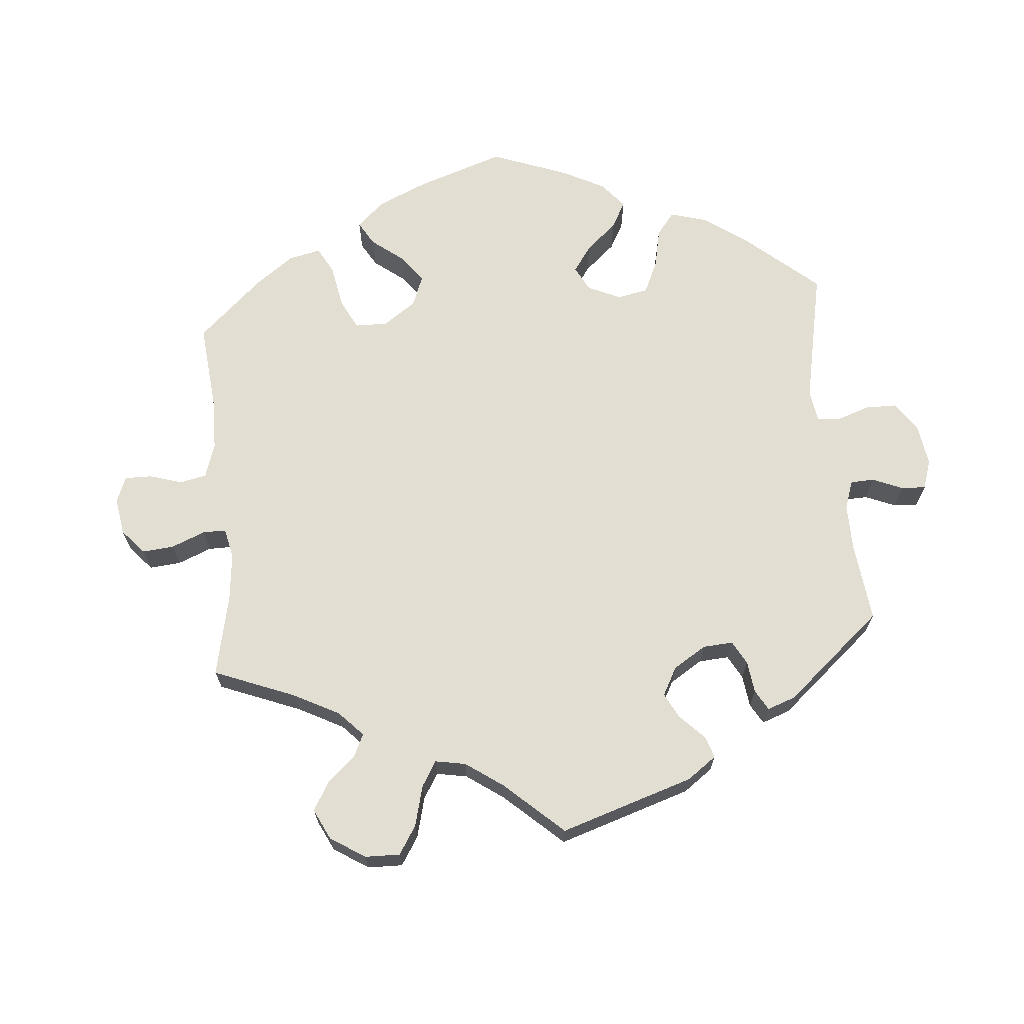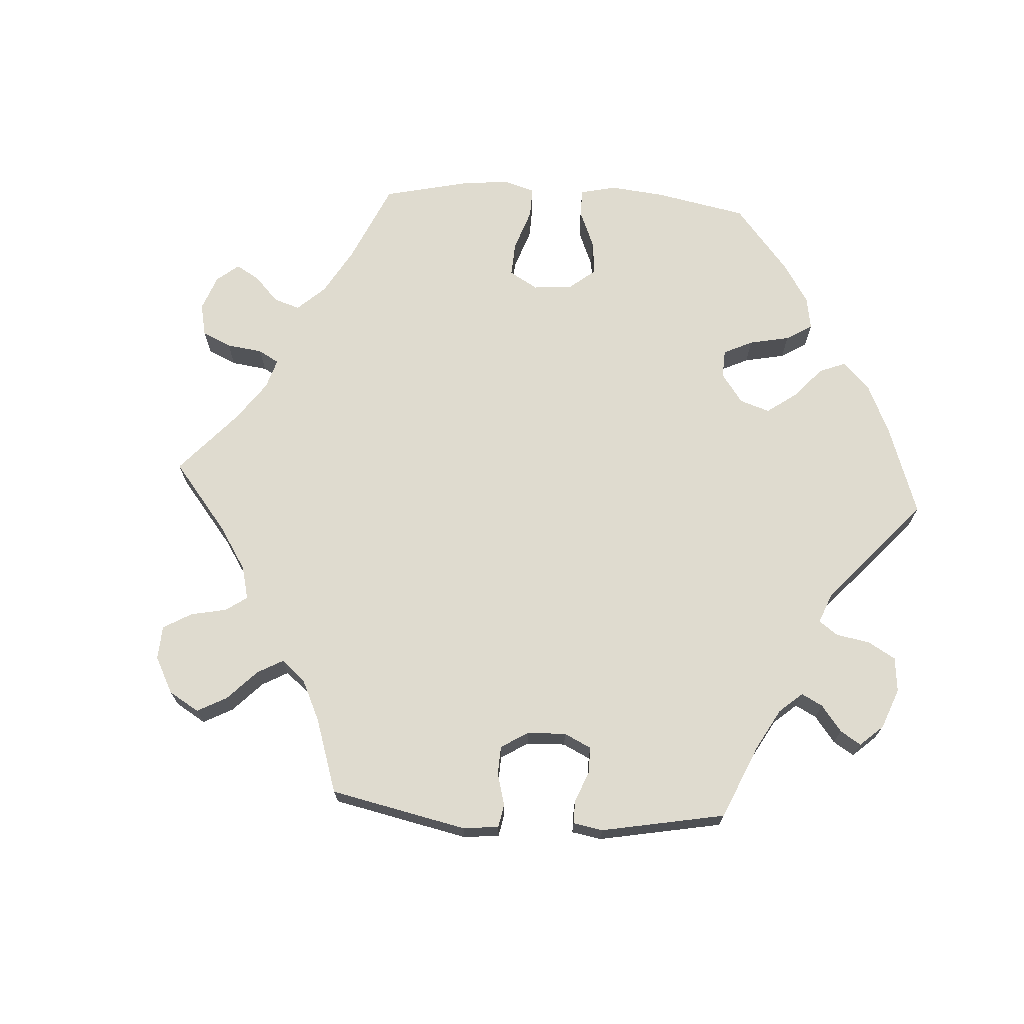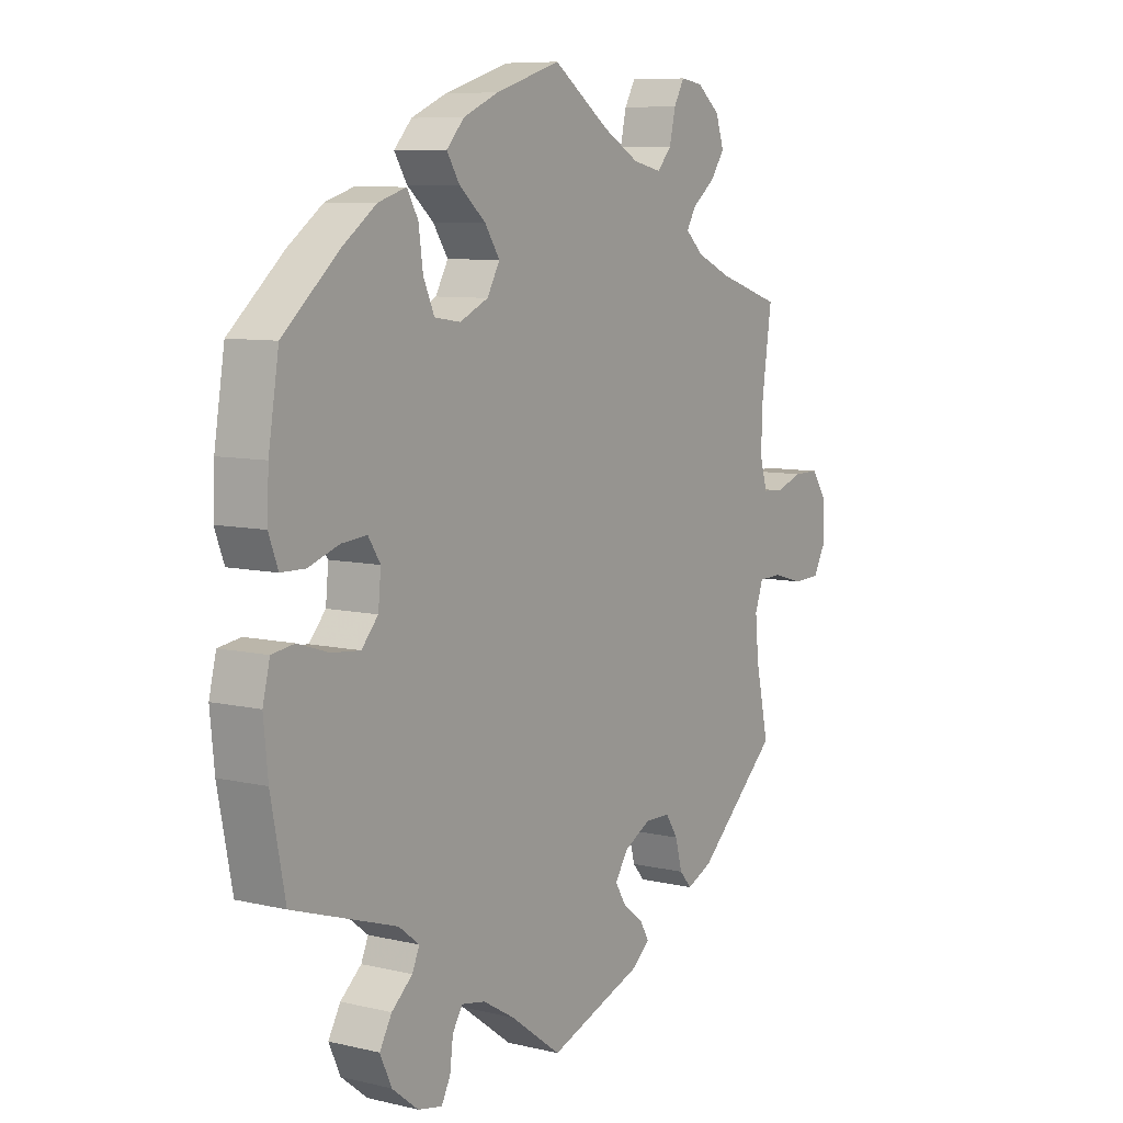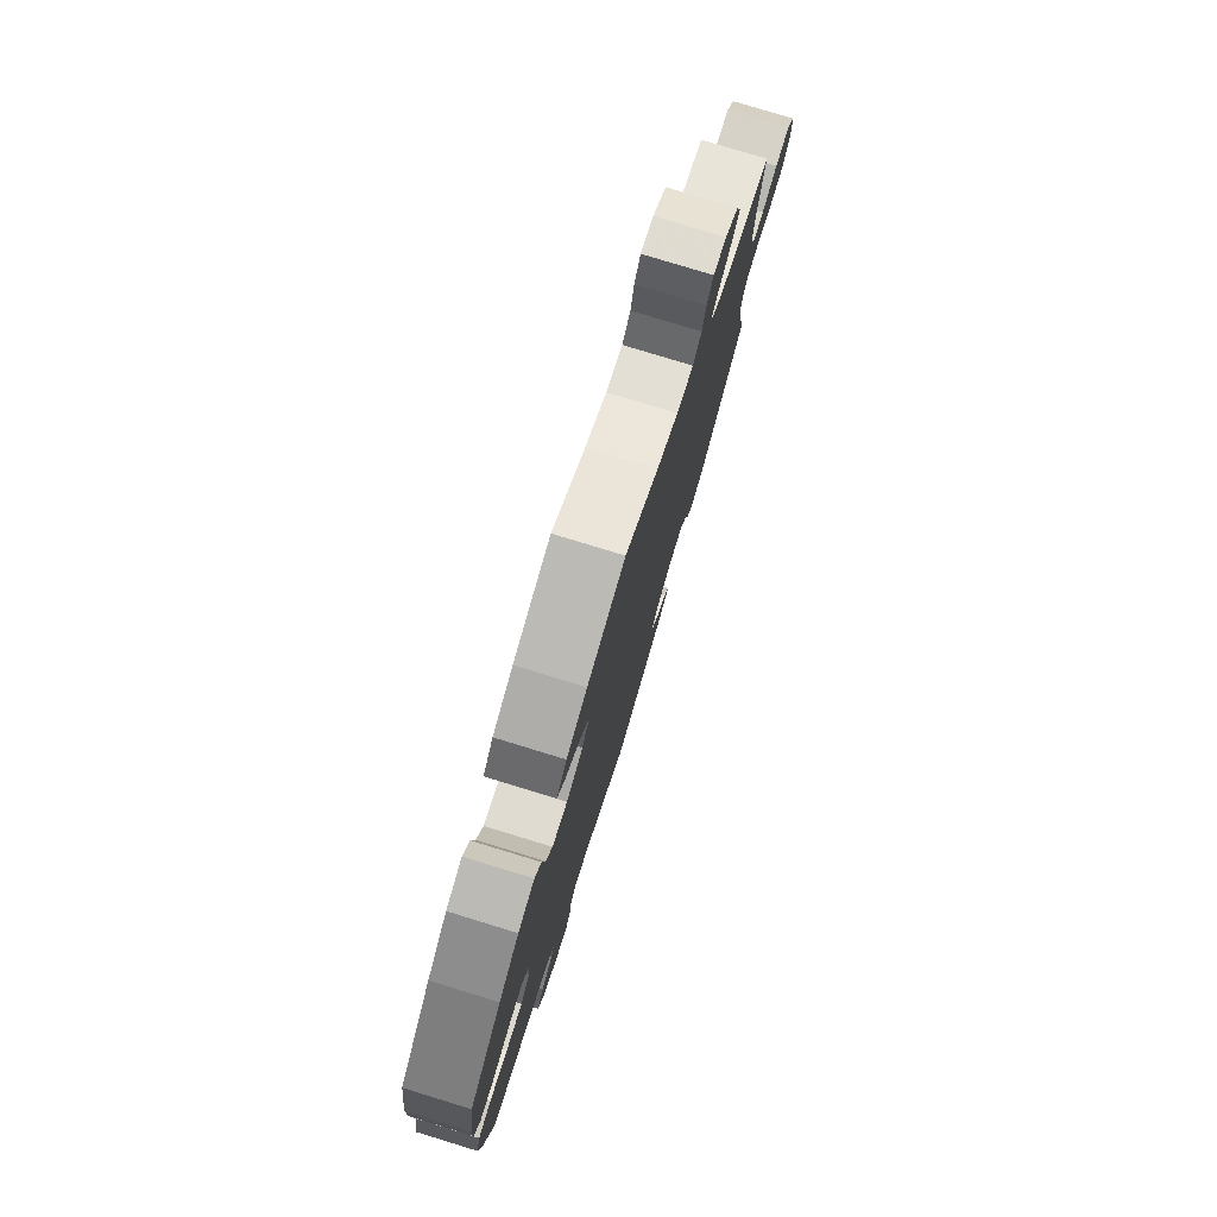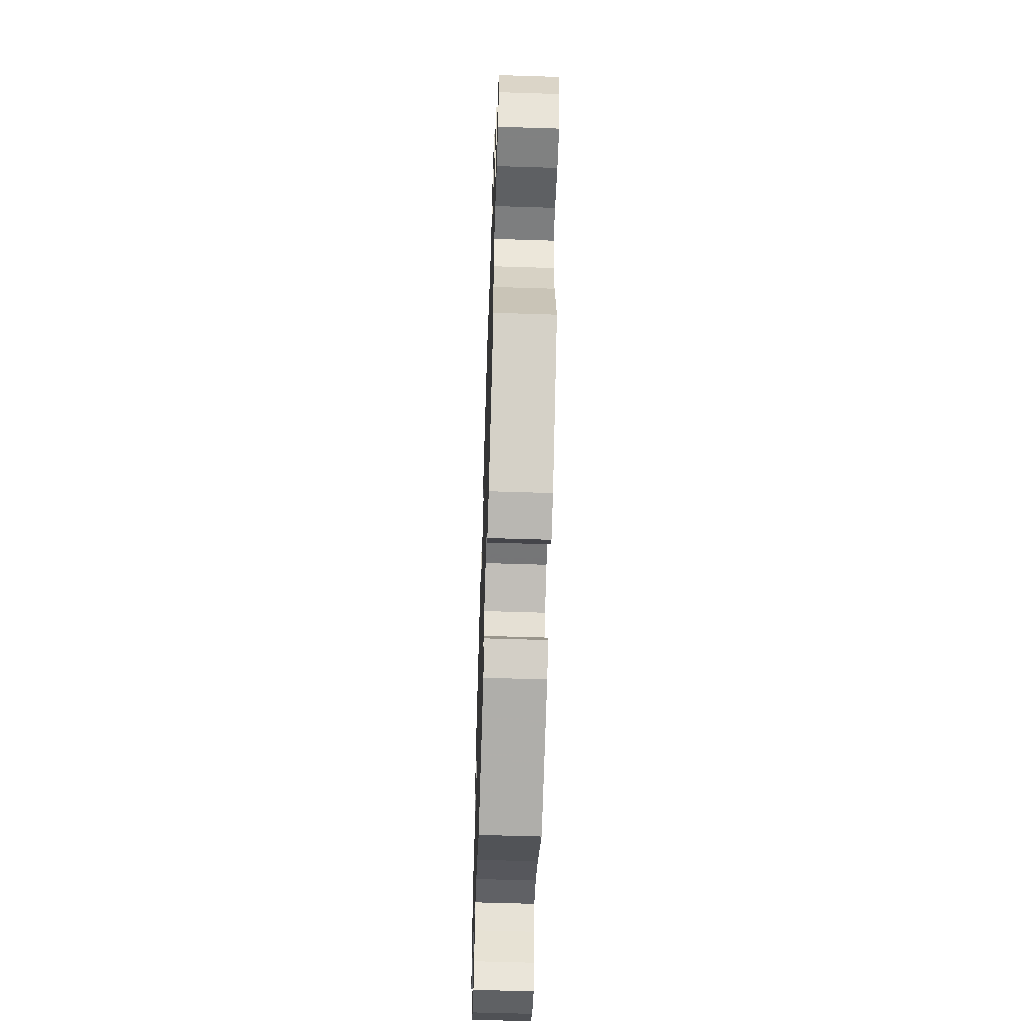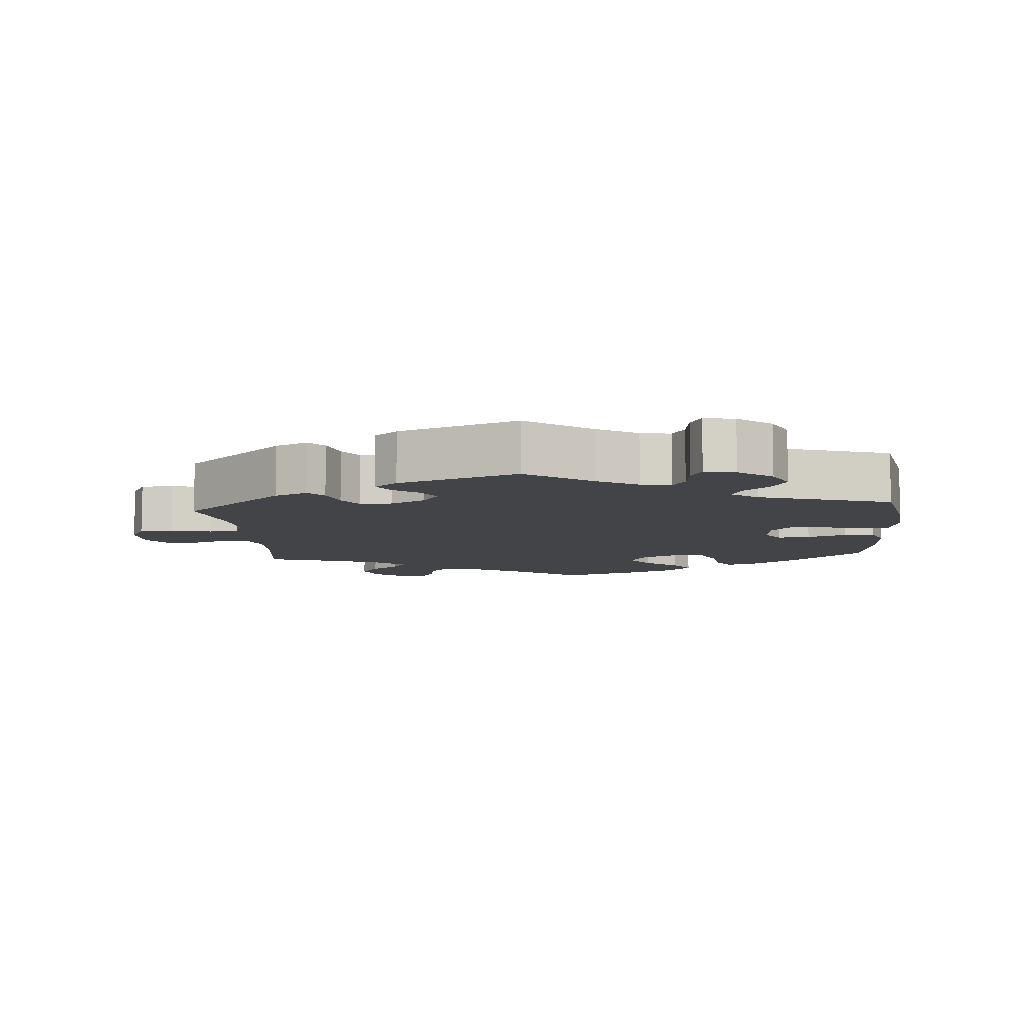
<metadata>
{"format":"obj","ext":"obj","renderer":"f3d","projection":"perspective","resolution":1024,"background":"white","views":[{"elev":67.5,"azim":114.8,"up":"+Y"},{"elev":70.3,"azim":153.5,"up":"+Y"},{"elev":8.0,"azim":-56.7,"up":"+Z"},{"elev":78.5,"azim":-73.0,"up":"+Z"},{"elev":-57.9,"azim":88.1,"up":"+Z"},{"elev":-8.3,"azim":-175.0,"up":"+Y"}]}
</metadata>
<code>
v 0.483 0.07 0.166
v 0.48 0.07 0.092
v 0.494 0.07 0.045
v 0.531 0.07 0.042
v 0.581 0.07 0.059
v 0.628 0.07 0.059
v 0.655 0.07 0.019
v 0.658 0.07 -0.04
v 0.634 0.07 -0.084
v 0.586 0.07 -0.086
v 0.528 0.07 -0.07
v 0.486 0.07 -0.071
v 0.471 0.07 -0.113
v 0.477 0.07 -0.178
v 0.501 0.07 -0.288
v 0.353 0.07 -0.423
v 0.306 0.07 -0.444
v 0.284 0.07 -0.419
v 0.271 0.07 -0.372
v 0.249 0.07 -0.338
v 0.203 0.07 -0.337
v 0.154 0.07 -0.363
v 0.13 0.07 -0.399
v 0.15 0.07 -0.432
v 0.187 0.07 -0.46
v 0.204 0.07 -0.489
v 0.171 0.07 -0.517
v 0 0.07 -0.578
v -0.093 0.07 -0.51
v -0.151 0.07 -0.476
v -0.194 0.07 -0.468
v -0.212 0.07 -0.497
v -0.218 0.07 -0.544
v -0.234 0.07 -0.575
v -0.278 0.07 -0.566
v -0.326 0.07 -0.528
v -0.347 0.07 -0.482
v -0.325 0.07 -0.443
v -0.287 0.07 -0.41
v -0.274 0.07 -0.38
v -0.311 0.07 -0.351
v -0.5 0.07 -0.289
v -0.526 0.07 -0.156
v -0.534 0.07 -0.076
v -0.521 0.07 -0.023
v -0.48 0.07 -0.017
v -0.424 0.07 -0.035
v -0.372 0.07 -0.04
v -0.342 0.07 -0.006
v -0.337 0.07 0.046
v -0.359 0.07 0.08
v -0.405 0.07 0.076
v -0.461 0.07 0.057
v -0.505 0.07 0.058
v -0.522 0.07 0.103
v -0.519 0.07 0.172
v -0.5 0.07 0.289
v -0.4 0.07 0.377
v -0.337 0.07 0.423
v -0.286 0.07 0.439
v -0.266 0.07 0.404
v -0.258 0.07 0.346
v -0.238 0.07 0.301
v -0.191 0.07 0.294
v -0.139 0.07 0.318
v -0.116 0.07 0.359
v -0.143 0.07 0.4
v -0.191 0.07 0.441
v -0.214 0.07 0.478
v -0.182 0.07 0.513
v -0.118 0.07 0.541
v 0 0.07 0.578
v 0.103 0.07 0.505
v 0.169 0.07 0.468
v 0.221 0.07 0.457
v 0.247 0.07 0.486
v 0.258 0.07 0.534
v 0.277 0.07 0.568
v 0.317 0.07 0.562
v 0.359 0.07 0.528
v 0.374 0.07 0.483
v 0.348 0.07 0.446
v 0.307 0.07 0.414
v 0.29 0.07 0.385
v 0.323 0.07 0.355
v 0.386 0.07 0.327
v 0.501 0.07 0.29
v 0.483 0 0.166
v 0.48 0 0.092
v 0.494 0 0.045
v 0.531 0 0.042
v 0.581 0 0.059
v 0.628 0 0.059
v 0.655 0 0.019
v 0.658 0 -0.04
v 0.634 0 -0.084
v 0.586 0 -0.086
v 0.528 0 -0.07
v 0.486 0 -0.071
v 0.471 0 -0.113
v 0.477 0 -0.178
v 0.501 0 -0.288
v 0.353 0 -0.423
v 0.306 0 -0.444
v 0.284 0 -0.419
v 0.271 0 -0.372
v 0.249 0 -0.338
v 0.203 0 -0.337
v 0.154 0 -0.363
v 0.13 0 -0.399
v 0.15 0 -0.432
v 0.187 0 -0.46
v 0.204 0 -0.489
v 0.171 0 -0.517
v 0 0 -0.578
v -0.093 0 -0.51
v -0.151 0 -0.476
v -0.194 0 -0.468
v -0.212 0 -0.497
v -0.218 0 -0.544
v -0.234 0 -0.575
v -0.278 0 -0.566
v -0.326 0 -0.528
v -0.347 0 -0.482
v -0.325 0 -0.443
v -0.287 0 -0.41
v -0.274 0 -0.38
v -0.311 0 -0.351
v -0.5 0 -0.289
v -0.526 0 -0.156
v -0.534 0 -0.076
v -0.521 0 -0.023
v -0.48 0 -0.017
v -0.424 0 -0.035
v -0.372 0 -0.04
v -0.342 0 -0.006
v -0.337 0 0.046
v -0.359 0 0.08
v -0.405 0 0.076
v -0.461 0 0.057
v -0.505 0 0.058
v -0.522 0 0.103
v -0.519 0 0.172
v -0.5 0 0.289
v -0.4 0 0.377
v -0.337 0 0.423
v -0.286 0 0.439
v -0.266 0 0.404
v -0.258 0 0.346
v -0.238 0 0.301
v -0.191 0 0.294
v -0.139 0 0.318
v -0.116 0 0.359
v -0.143 0 0.4
v -0.191 0 0.441
v -0.214 0 0.478
v -0.182 0 0.513
v -0.118 0 0.541
v 0 0 0.578
v 0.103 0 0.505
v 0.169 0 0.468
v 0.221 0 0.457
v 0.247 0 0.486
v 0.258 0 0.534
v 0.277 0 0.568
v 0.317 0 0.562
v 0.359 0 0.528
v 0.374 0 0.483
v 0.348 0 0.446
v 0.307 0 0.414
v 0.29 0 0.385
v 0.323 0 0.355
v 0.386 0 0.327
v 0.501 0 0.29
f 86 87 1
f 85 86 1 2
f 84 85 2 3
f 80 81 82 83
f 80 83 84
f 79 80 84
f 76 77 78 79
f 75 76 79 84
f 74 75 84 3
f 70 71 72 73
f 70 73 74 3
f 67 68 69 70
f 66 67 70 3
f 59 60 61 62
f 59 62 63
f 58 59 63
f 57 58 63
f 56 57 63 64
f 52 53 54 55
f 51 52 55 56
f 44 45 46 47
f 44 47 48
f 41 42 43 44
f 40 41 44 48
f 36 37 38 39
f 36 39 40
f 35 36 40
f 32 33 34 35
f 31 32 35 40
f 30 31 40 48
f 26 27 28 29
f 24 25 26 29
f 23 24 29 30
f 22 23 30 48
f 16 17 18 19
f 14 15 16 19
f 13 14 19 20
f 12 13 20 21
f 8 9 10 11
f 8 11 12
f 7 8 12
f 4 5 6 7
f 3 4 7 12
f 65 66 3 12
f 51 56 64
f 50 51 64 65
f 49 50 65 12
f 22 48 49
f 12 21 22 49
f 88 174 173
f 89 88 173 172
f 90 89 172 171
f 170 169 168 167
f 171 170 167
f 171 167 166
f 166 165 164 163
f 171 166 163 162
f 90 171 162 161
f 160 159 158 157
f 90 161 160 157
f 157 156 155 154
f 90 157 154 153
f 149 148 147 146
f 150 149 146
f 150 146 145
f 150 145 144
f 151 150 144 143
f 142 141 140 139
f 143 142 139 138
f 134 133 132 131
f 135 134 131
f 131 130 129 128
f 135 131 128 127
f 126 125 124 123
f 127 126 123
f 127 123 122
f 122 121 120 119
f 127 122 119 118
f 135 127 118 117
f 116 115 114 113
f 116 113 112 111
f 117 116 111 110
f 135 117 110 109
f 106 105 104 103
f 106 103 102 101
f 107 106 101 100
f 108 107 100 99
f 98 97 96 95
f 99 98 95
f 99 95 94
f 94 93 92 91
f 99 94 91 90
f 99 90 153 152
f 151 143 138
f 152 151 138 137
f 99 152 137 136
f 136 135 109
f 136 109 108 99
f 1 88 89 2
f 2 89 90 3
f 3 90 91 4
f 4 91 92 5
f 5 92 93 6
f 6 93 94 7
f 7 94 95 8
f 8 95 96 9
f 9 96 97 10
f 10 97 98 11
f 11 98 99 12
f 12 99 100 13
f 13 100 101 14
f 14 101 102 15
f 15 102 103 16
f 16 103 104 17
f 17 104 105 18
f 18 105 106 19
f 19 106 107 20
f 20 107 108 21
f 21 108 109 22
f 22 109 110 23
f 23 110 111 24
f 24 111 112 25
f 25 112 113 26
f 26 113 114 27
f 27 114 115 28
f 28 115 116 29
f 29 116 117 30
f 30 117 118 31
f 31 118 119 32
f 32 119 120 33
f 33 120 121 34
f 34 121 122 35
f 35 122 123 36
f 36 123 124 37
f 37 124 125 38
f 38 125 126 39
f 39 126 127 40
f 40 127 128 41
f 41 128 129 42
f 42 129 130 43
f 43 130 131 44
f 44 131 132 45
f 45 132 133 46
f 46 133 134 47
f 47 134 135 48
f 48 135 136 49
f 49 136 137 50
f 50 137 138 51
f 51 138 139 52
f 52 139 140 53
f 53 140 141 54
f 54 141 142 55
f 55 142 143 56
f 56 143 144 57
f 57 144 145 58
f 58 145 146 59
f 59 146 147 60
f 60 147 148 61
f 61 148 149 62
f 62 149 150 63
f 63 150 151 64
f 64 151 152 65
f 65 152 153 66
f 66 153 154 67
f 67 154 155 68
f 68 155 156 69
f 69 156 157 70
f 70 157 158 71
f 71 158 159 72
f 72 159 160 73
f 73 160 161 74
f 74 161 162 75
f 75 162 163 76
f 76 163 164 77
f 77 164 165 78
f 78 165 166 79
f 79 166 167 80
f 80 167 168 81
f 81 168 169 82
f 82 169 170 83
f 83 170 171 84
f 84 171 172 85
f 85 172 173 86
f 86 173 174 87
f 87 174 88 1

</code>
